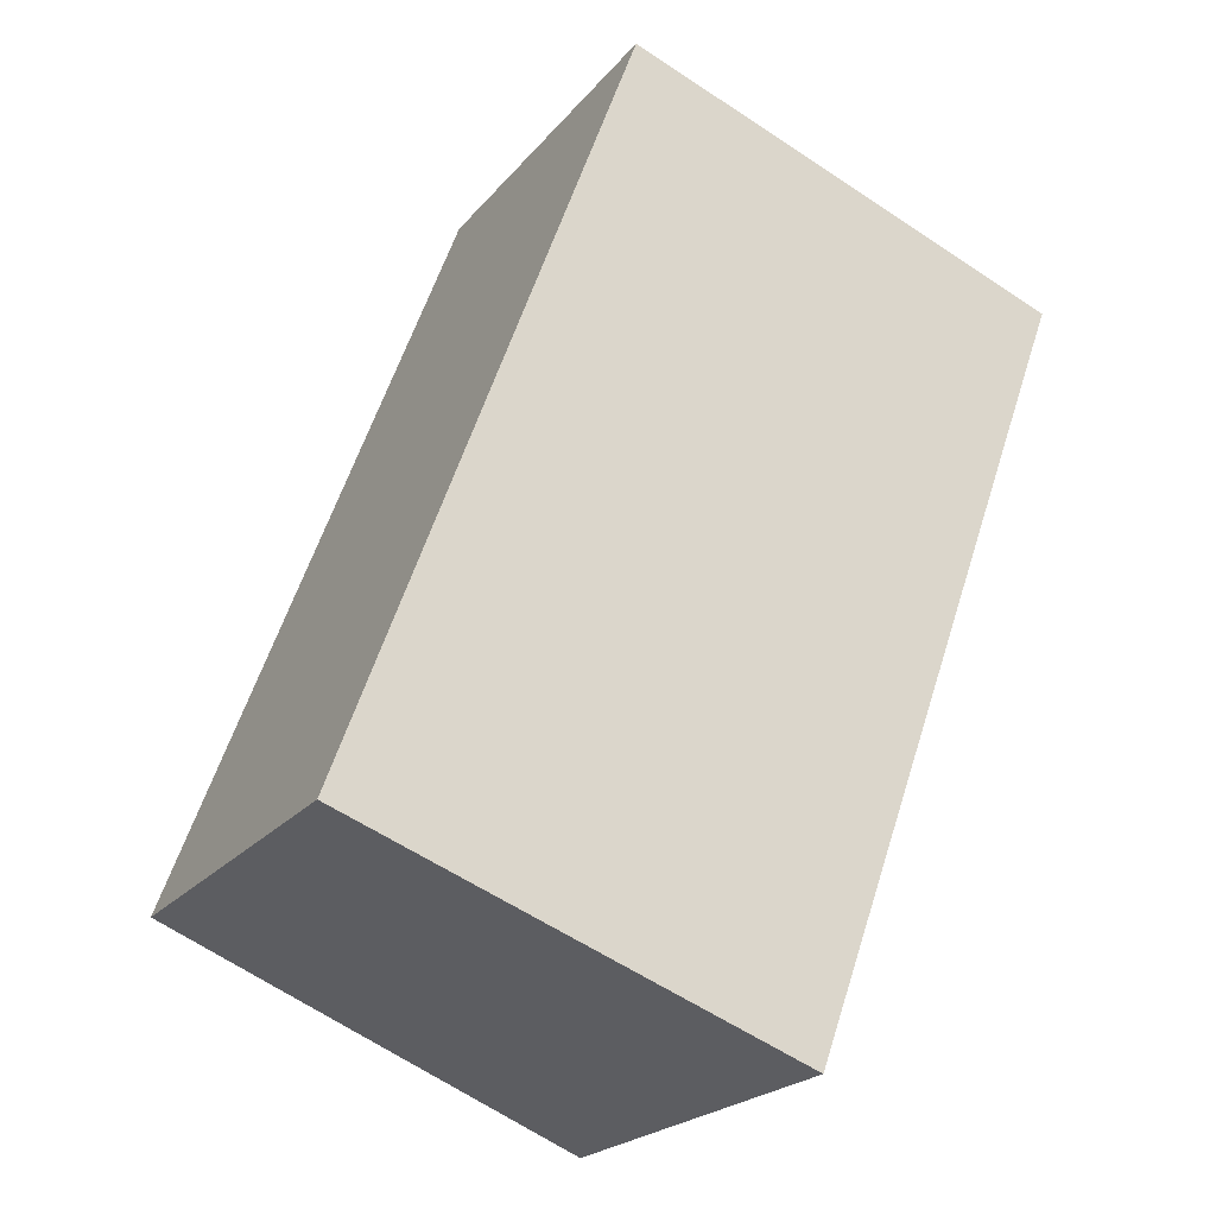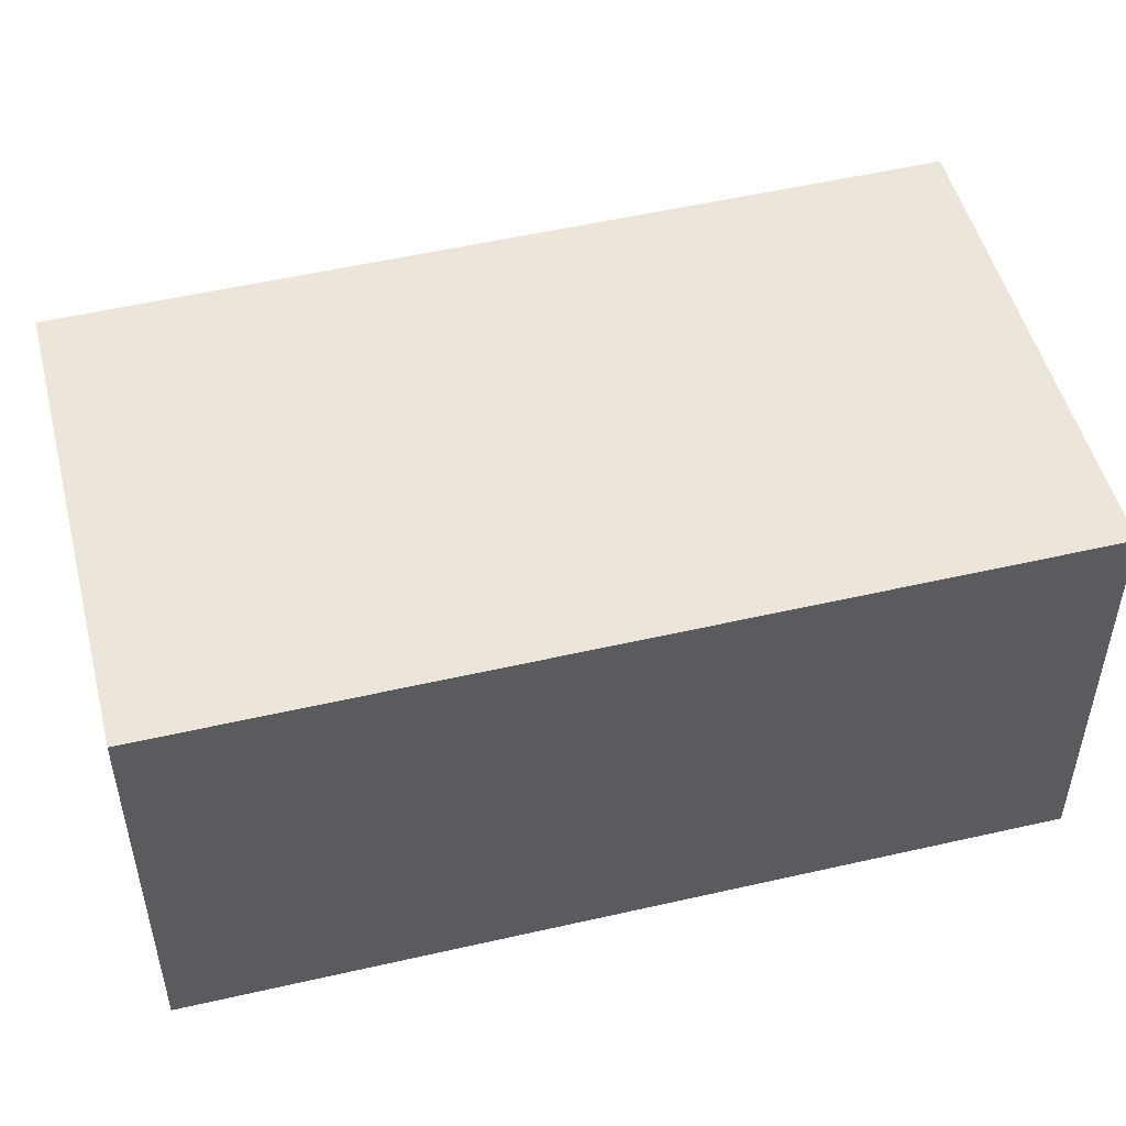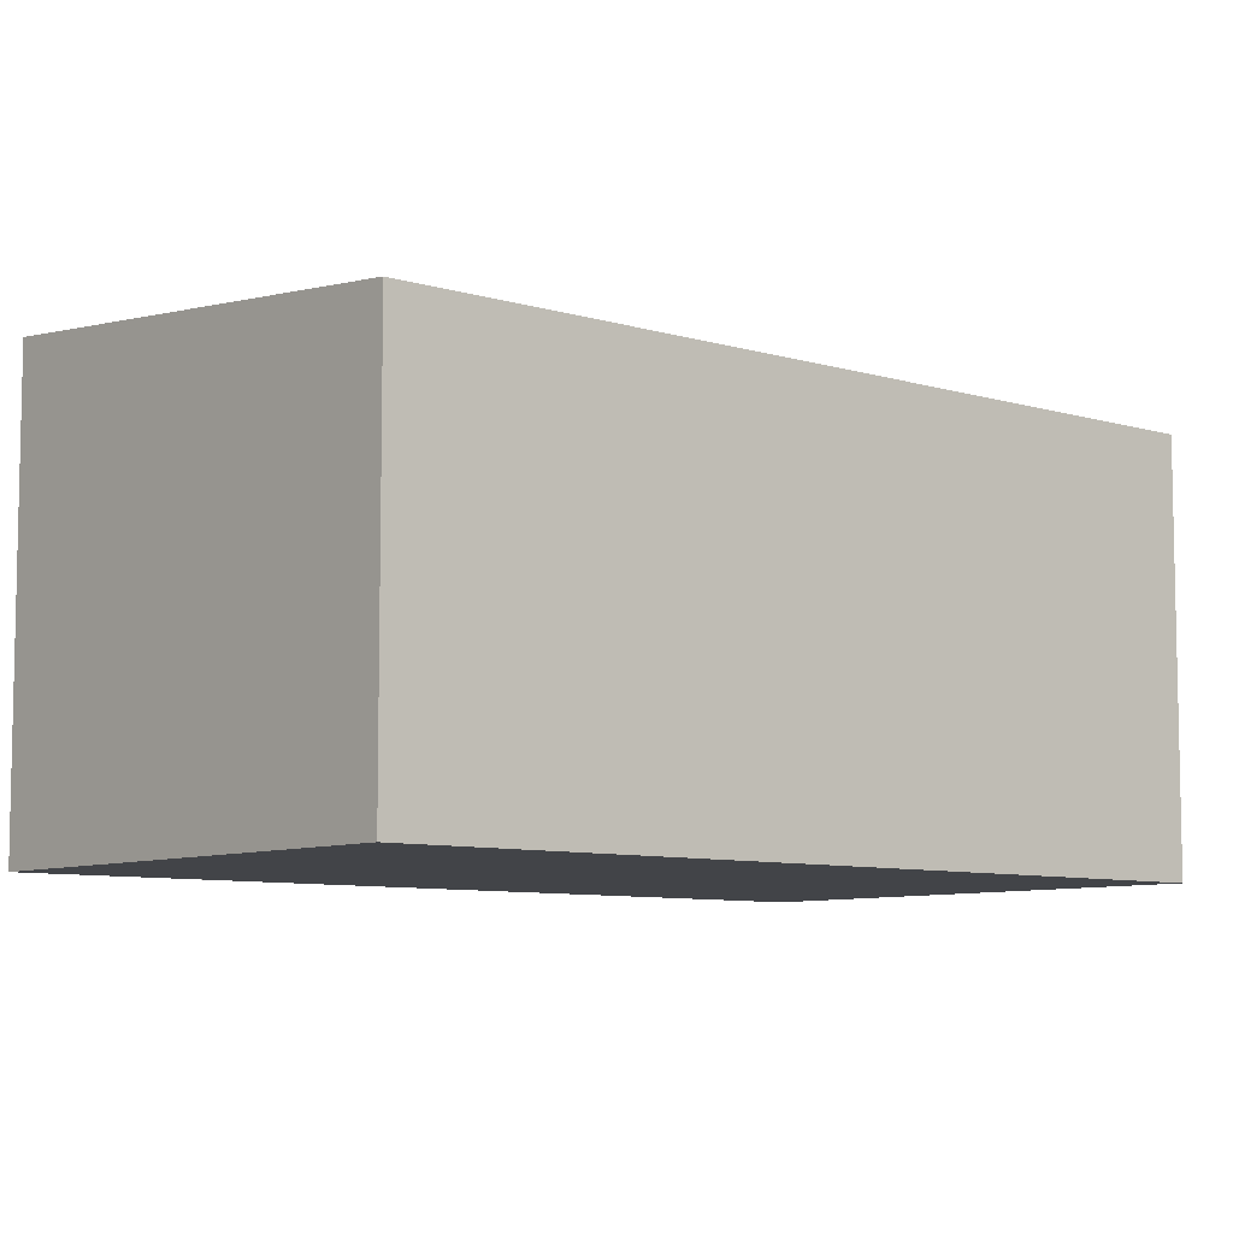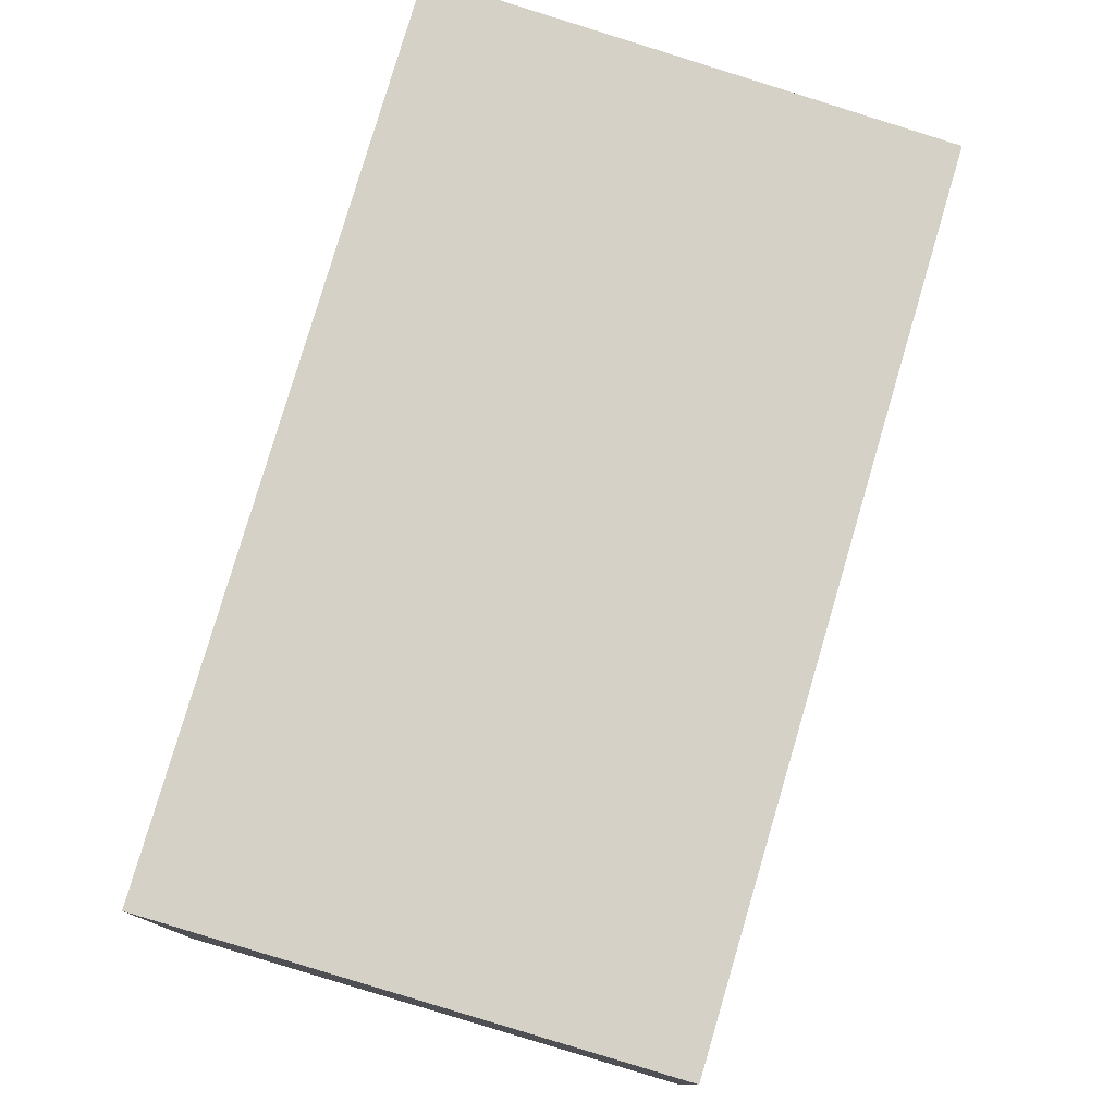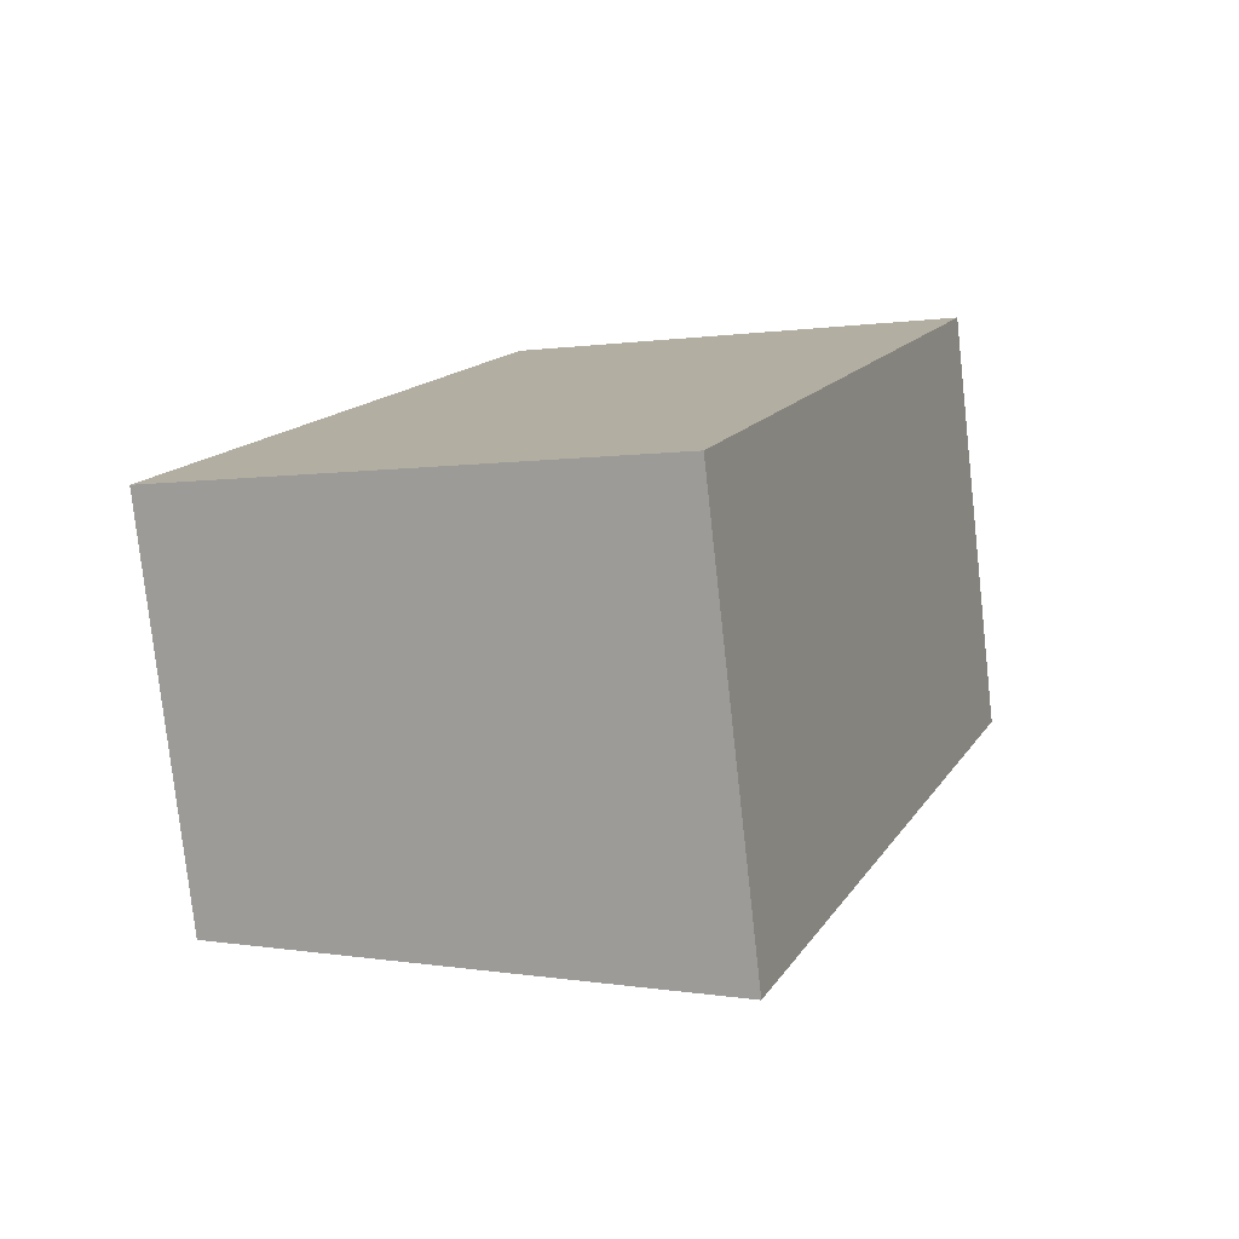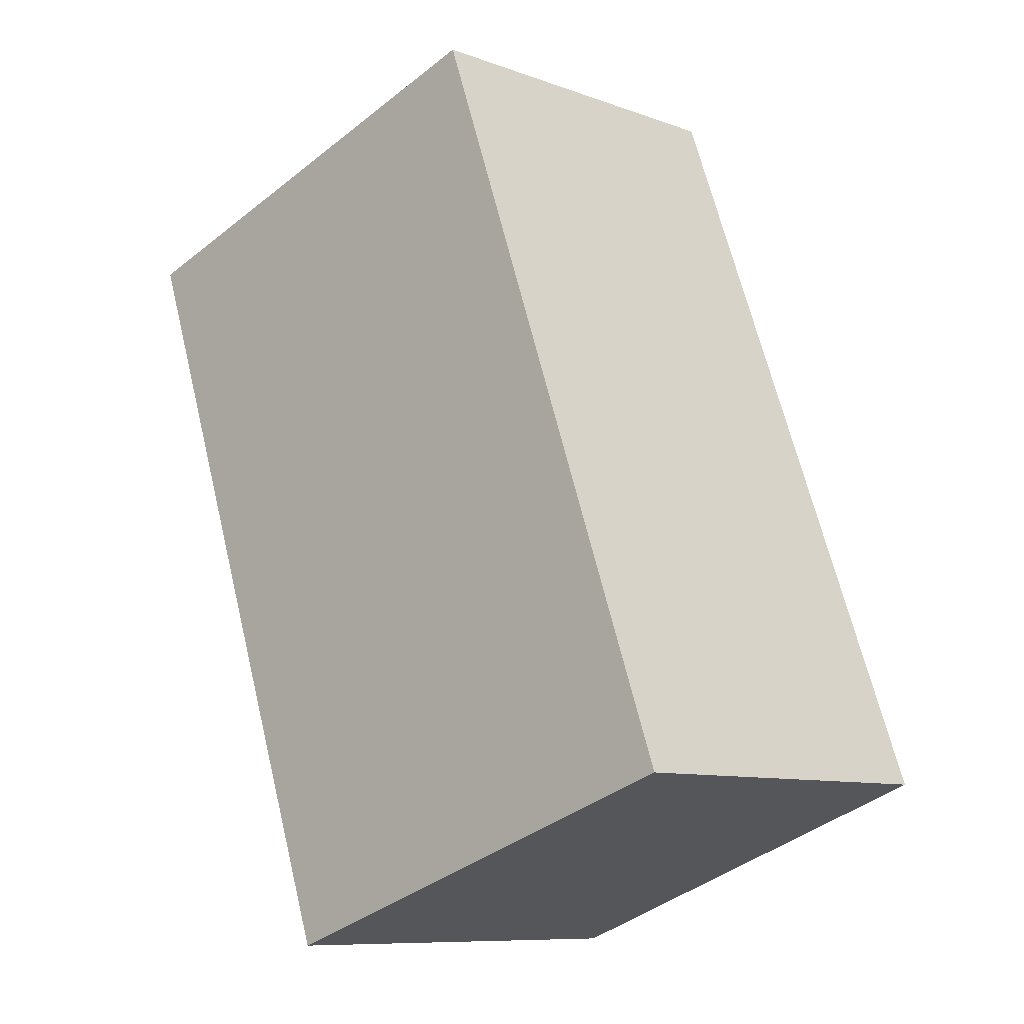
<metadata>
{"format":"obj","ext":"obj","renderer":"f3d","projection":"perspective","resolution":1024,"background":"white","views":[{"elev":-22.3,"azim":-28.5,"up":"+Z"},{"elev":53.2,"azim":96.2,"up":"+Y"},{"elev":-7.9,"azim":-110.7,"up":"+Y"},{"elev":79.1,"azim":-143.6,"up":"+Y"},{"elev":-78.7,"azim":6.3,"up":"+Z"},{"elev":-9.5,"azim":-133.4,"up":"+Z"}]}
</metadata>
<code>
v  2.722 2.545 -0.989
v  1.697 2.281 4.671
v  4.42 2.545 3.682
v  0 2.281 1.397e-16
v  4.42 -2.255e-16 3.682
v  2.722 6.056e-17 -0.989
v  0 0 0
v  1.697 -2.86e-16 4.671
g defaultobject
f 1 2 3
f 2 1 4
f 5 1 3
f 1 5 6
f 6 4 1
f 4 6 7
f 7 2 4
f 2 7 8
f 2 5 3
f 5 2 8
f 8 6 5
f 6 8 7

</code>
